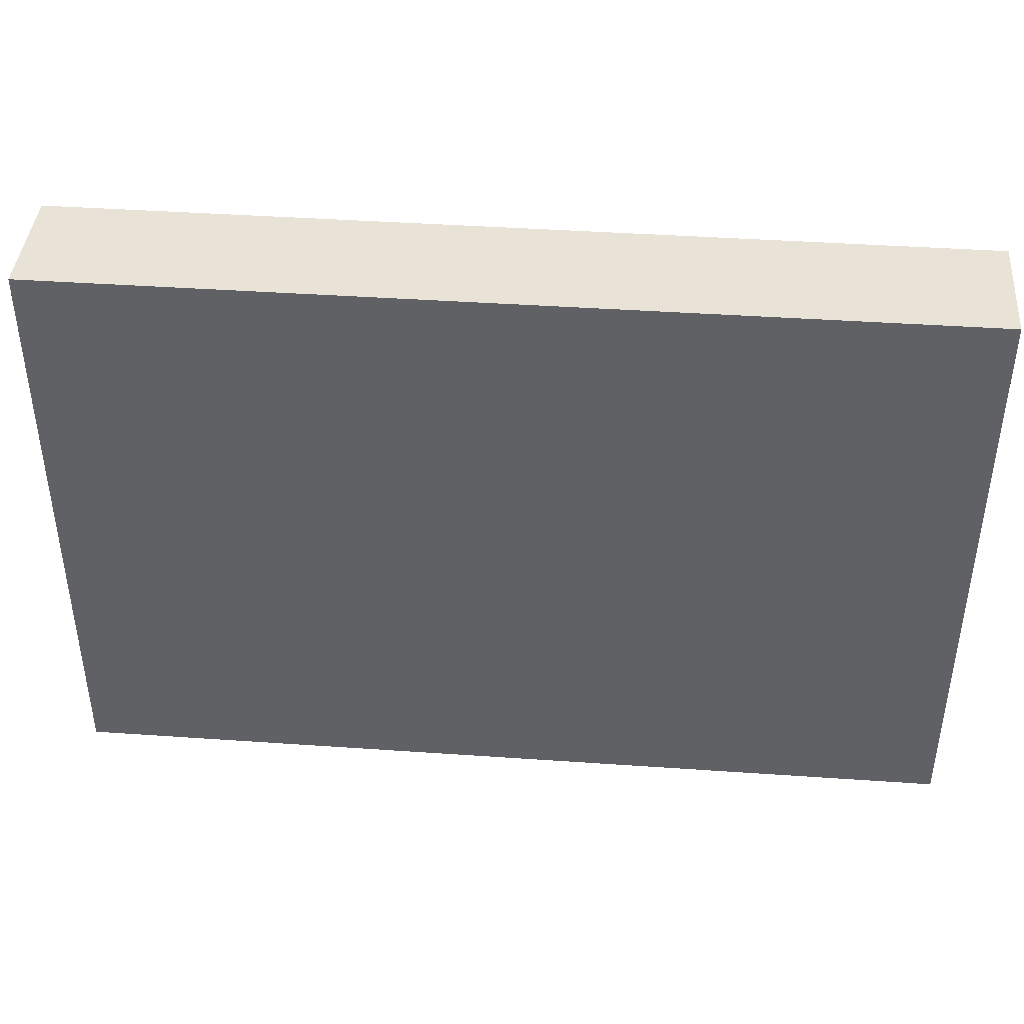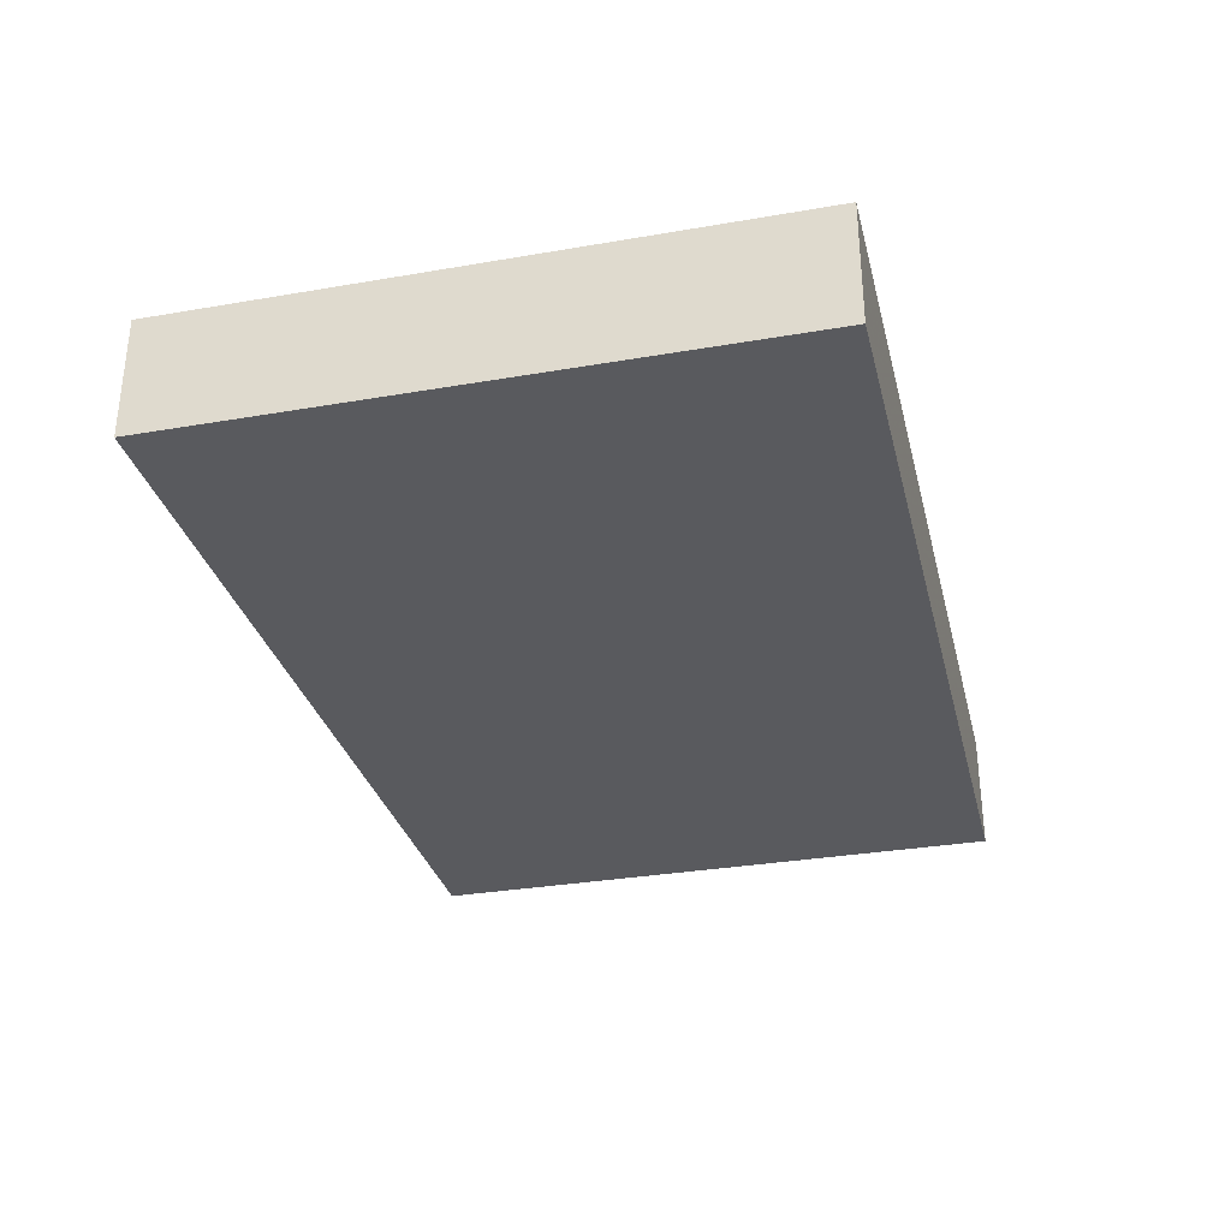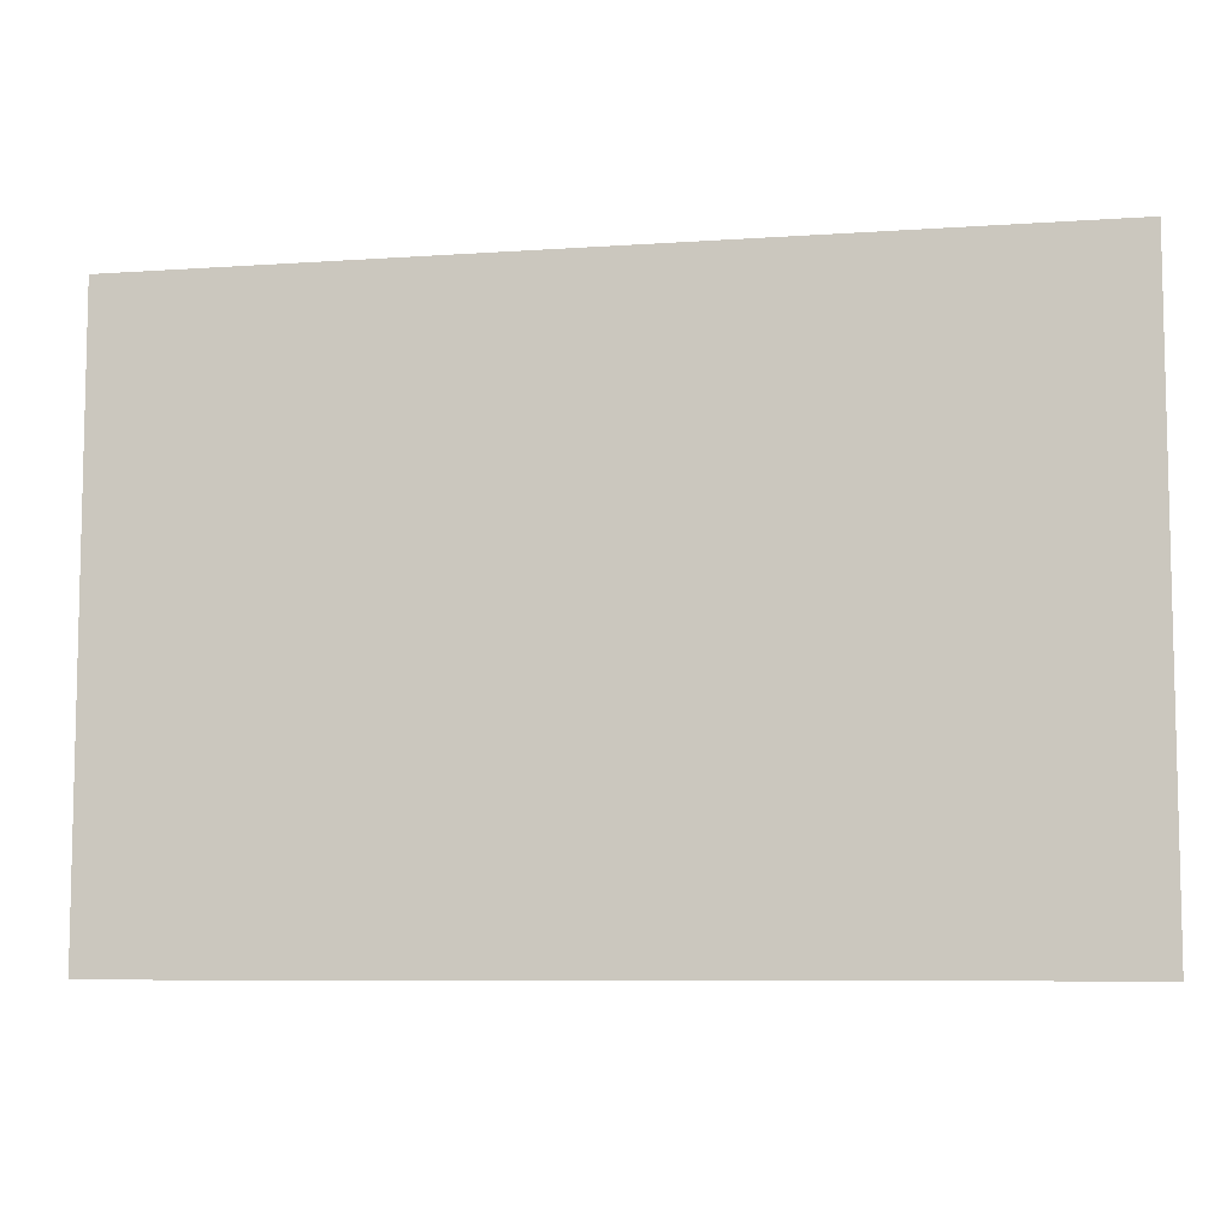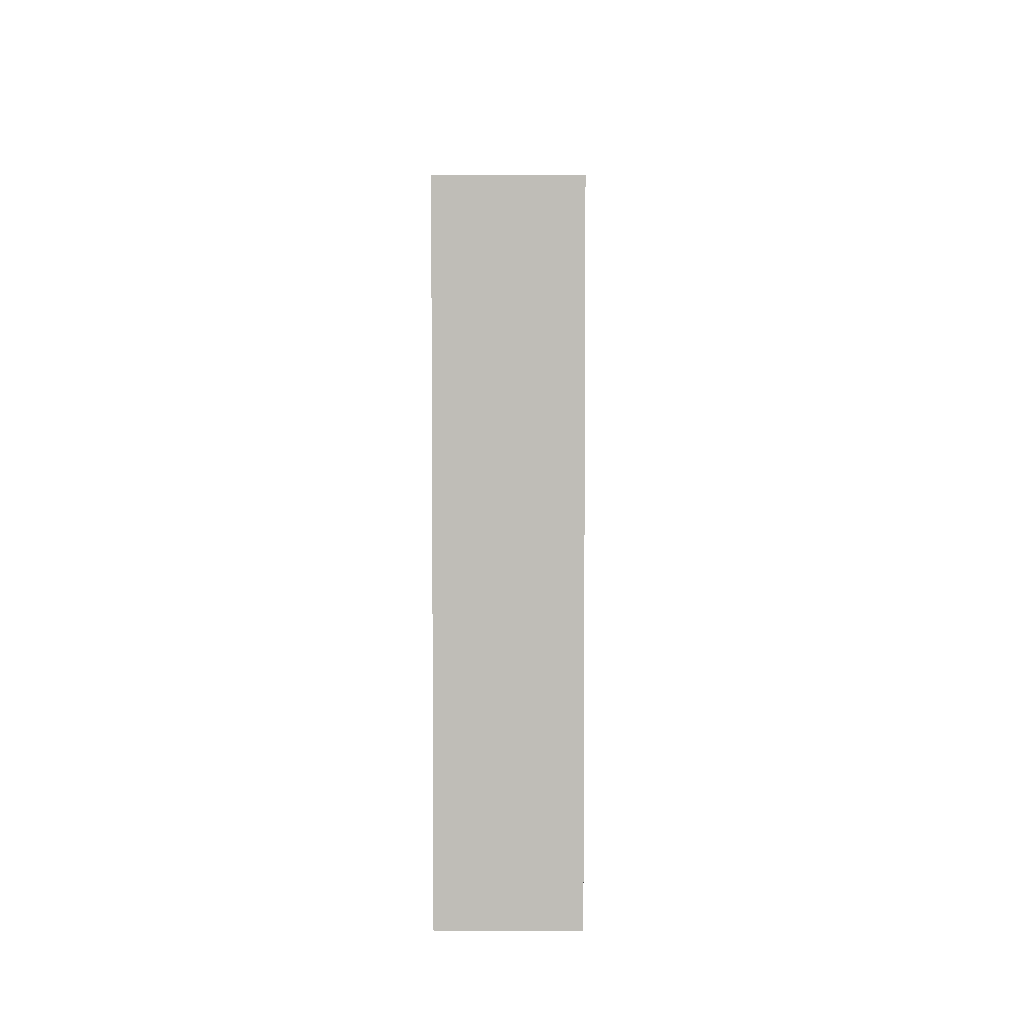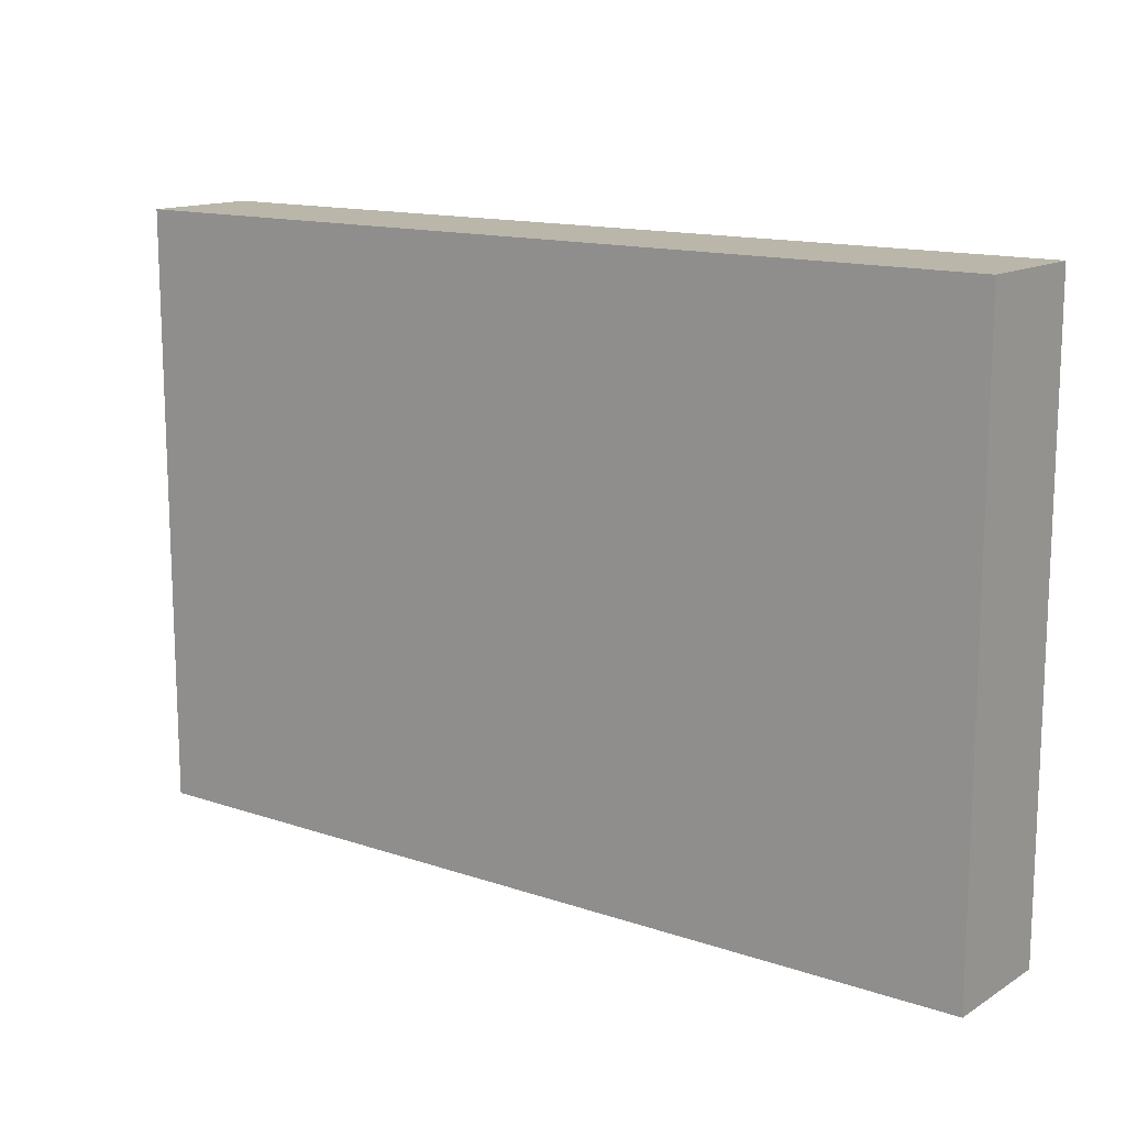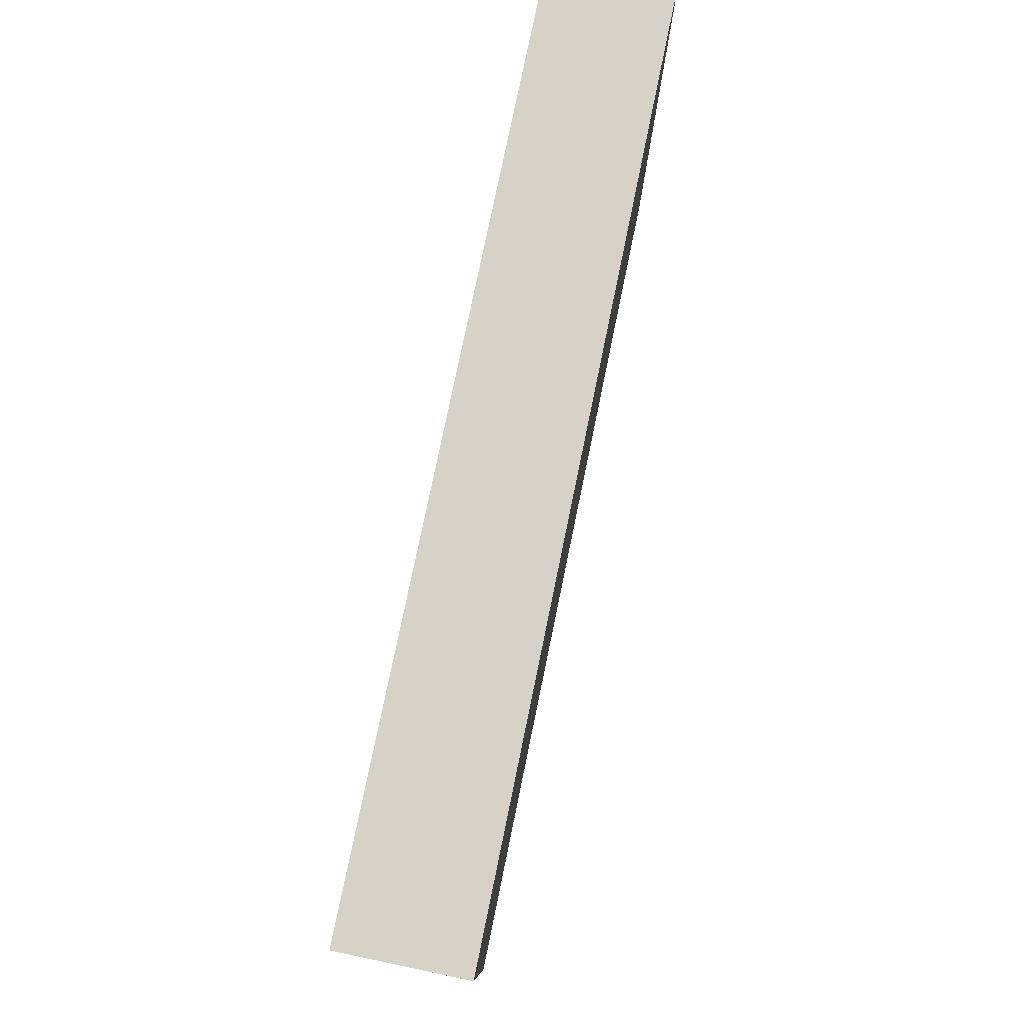
<metadata>
{"format":"obj","ext":"obj","renderer":"f3d","projection":"perspective","resolution":1024,"background":"white","views":[{"elev":41.7,"azim":4.8,"up":"+Z"},{"elev":-31.6,"azim":-76.3,"up":"+Y"},{"elev":-7.8,"azim":-169.1,"up":"+Z"},{"elev":4.7,"azim":90.4,"up":"+Z"},{"elev":13.8,"azim":-143.0,"up":"+Z"},{"elev":78.5,"azim":-78.3,"up":"+Z"}]}
</metadata>
<code>
o 11848
v 2217 1868 14.29
v 2217 1868 14.29
v 2217 1868 14.29
v 2217 1868 14.19
v 2217 1868 14.19
v 2217 1868 14.19
v 2217 1868 14.29
v 2217 1868 14.29
v 2217 1868 14.29
v 2217 1868 14.19
v 2217 1868 14.29
v 2217 1868 14.19
v 2217 1868 14.19
v 2217 1868 14.19
v 2217 1868 14.19
v 2217 1868 14.19
v 2217 1868 14.29
v 2217 1868 14.19
v 2217 1868 14.29
v 2217 1868 14.19
v 2217 1868 14.19
v 2217 1868 14.29
v 2217 1868 14.19
v 2217 1868 14.19
v 2217 1868 14.29
v 2217 1868 14.29
v 2217 1868 14.19
v 2217 1868 14.29
v 2217 1868 14.29
f 1 2 3
f 1 4 5
f 6 2 7
f 8 9 7
f 10 7 11
f 12 13 14
f 14 15 16
f 17 15 18
f 19 20 21
f 22 23 20
f 24 25 26
f 27 28 29

</code>
